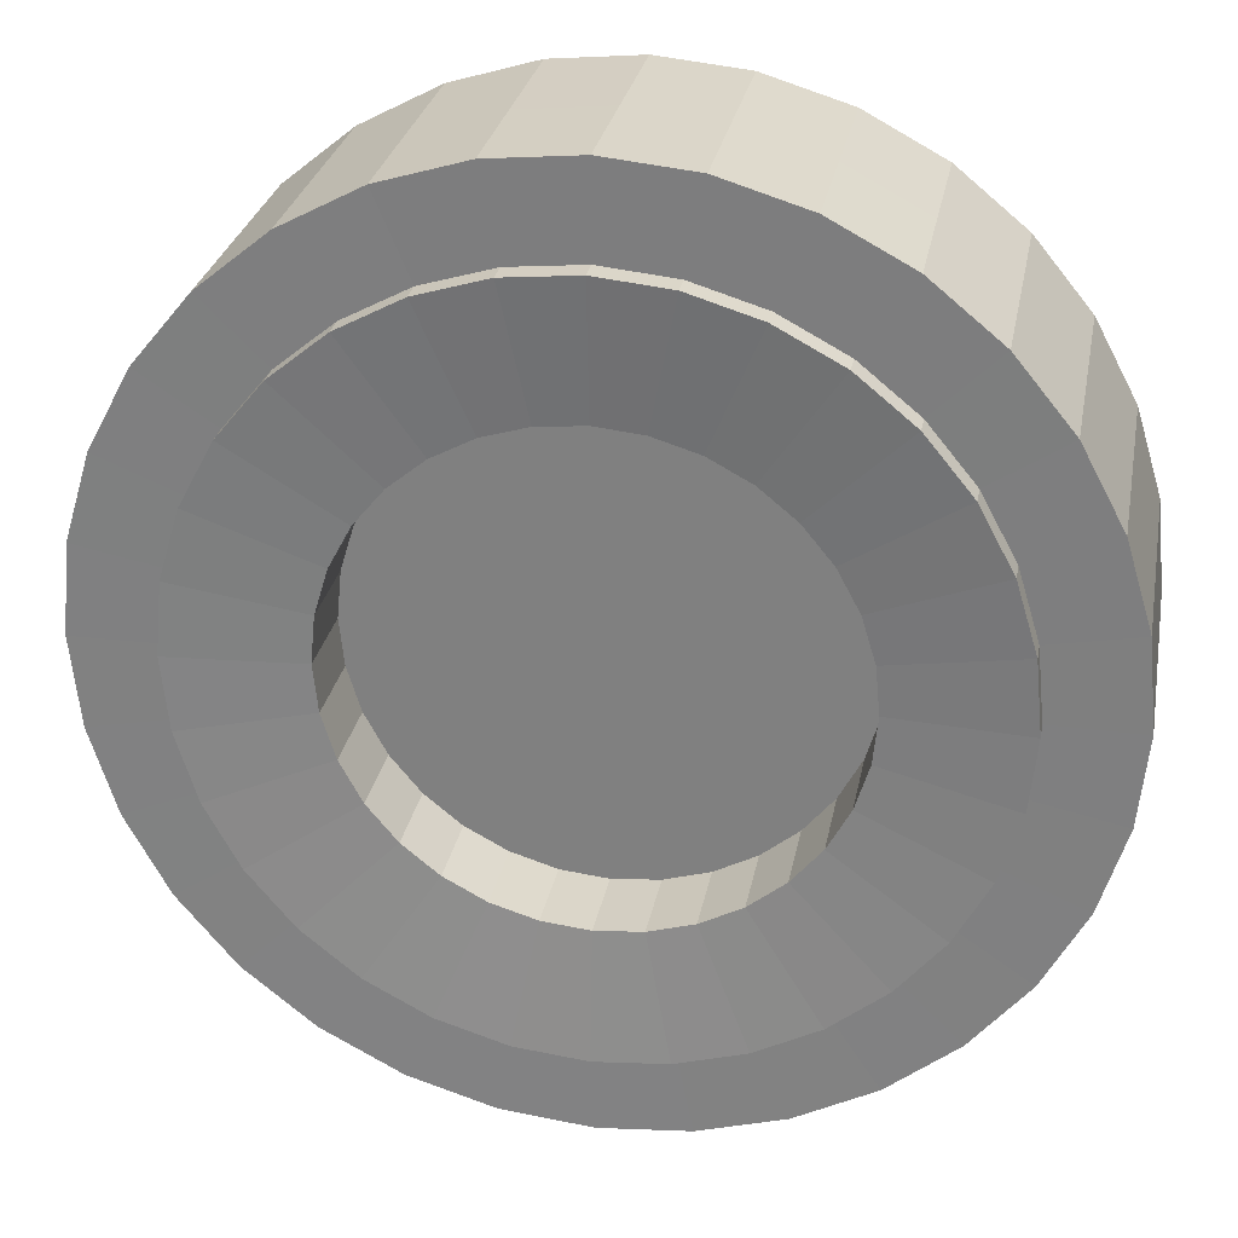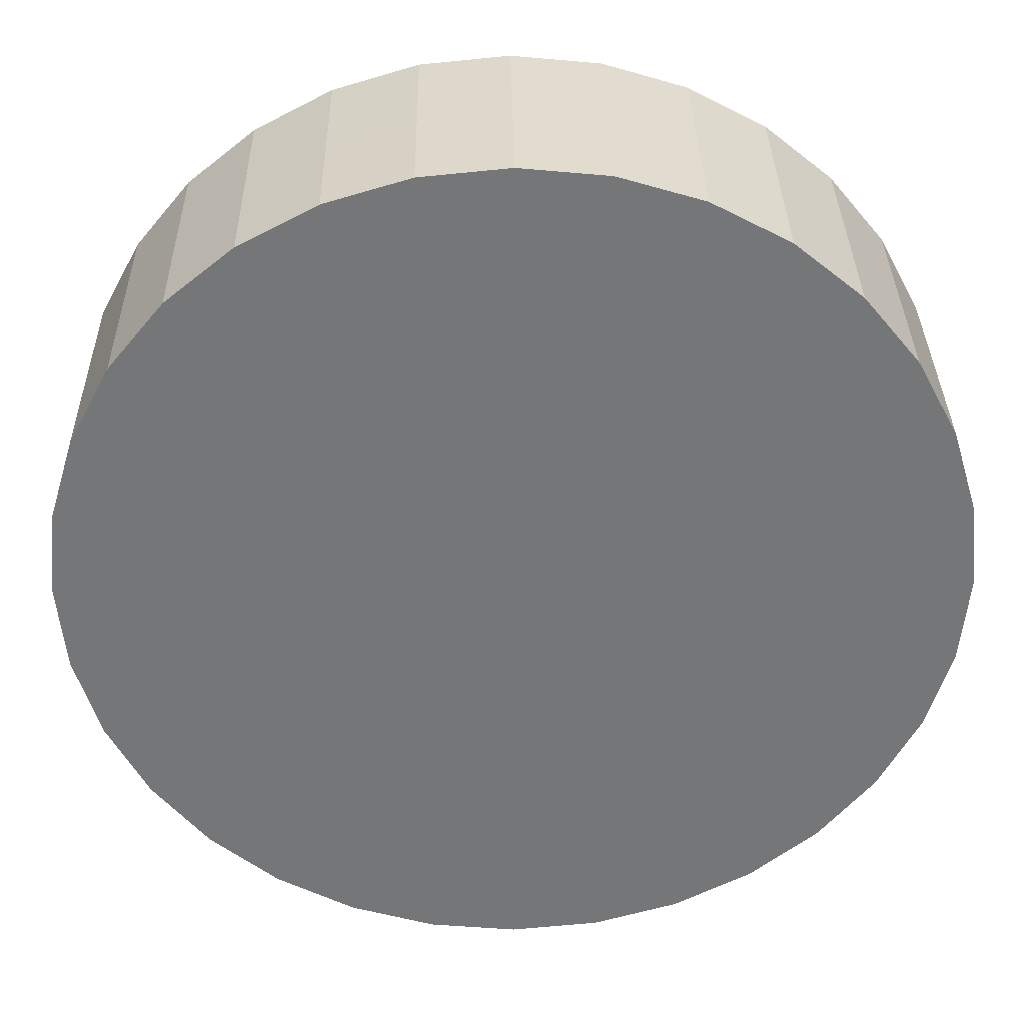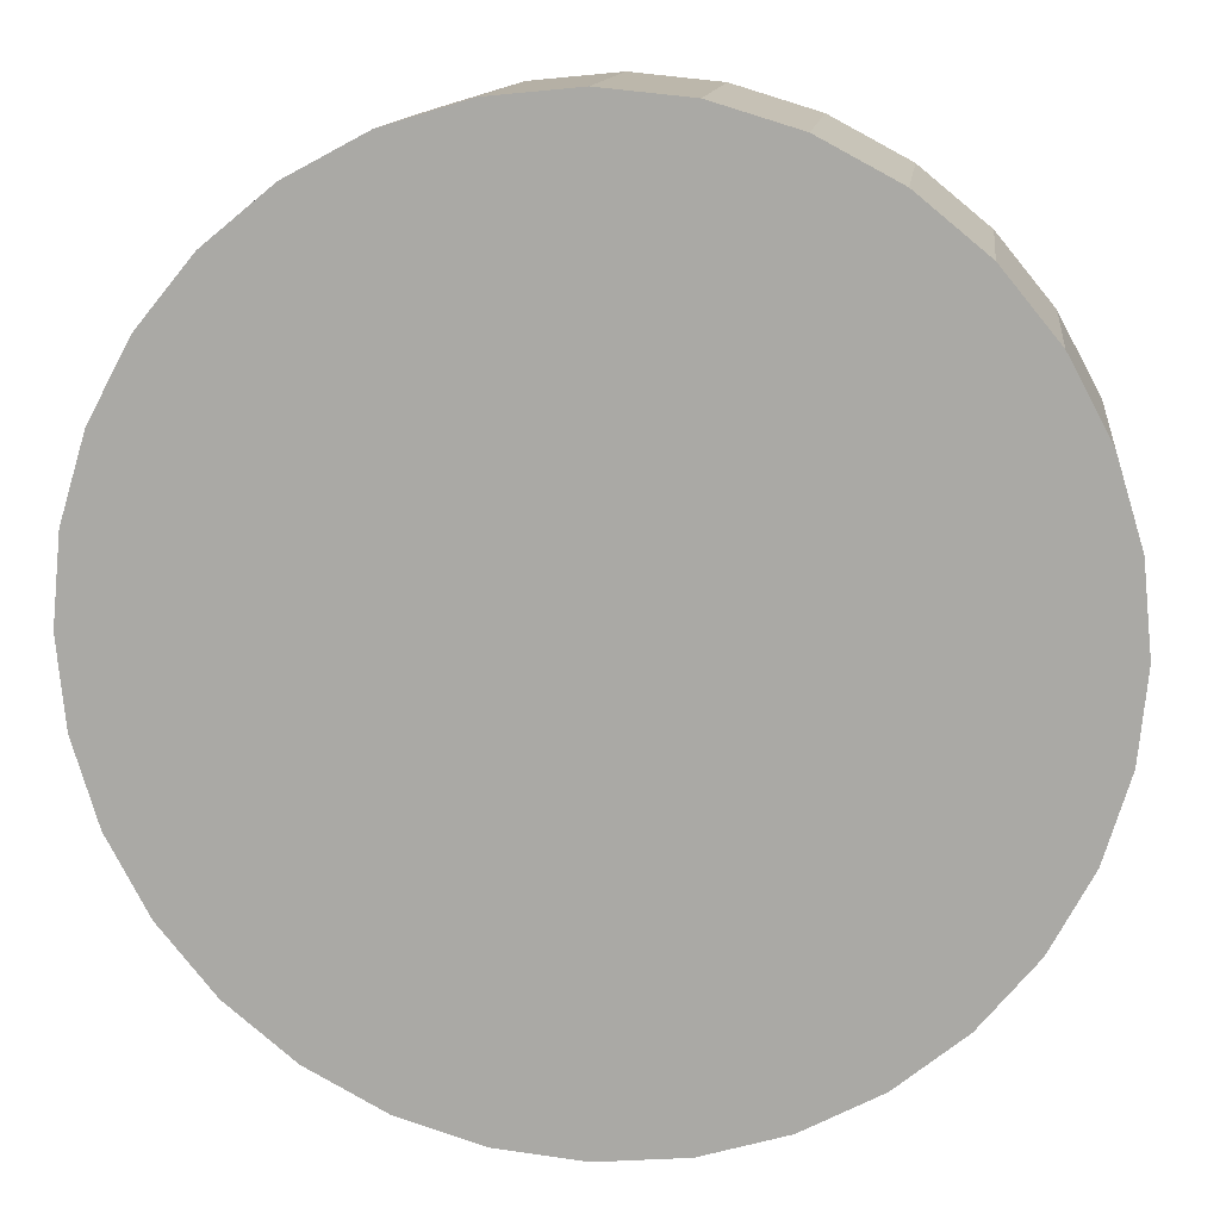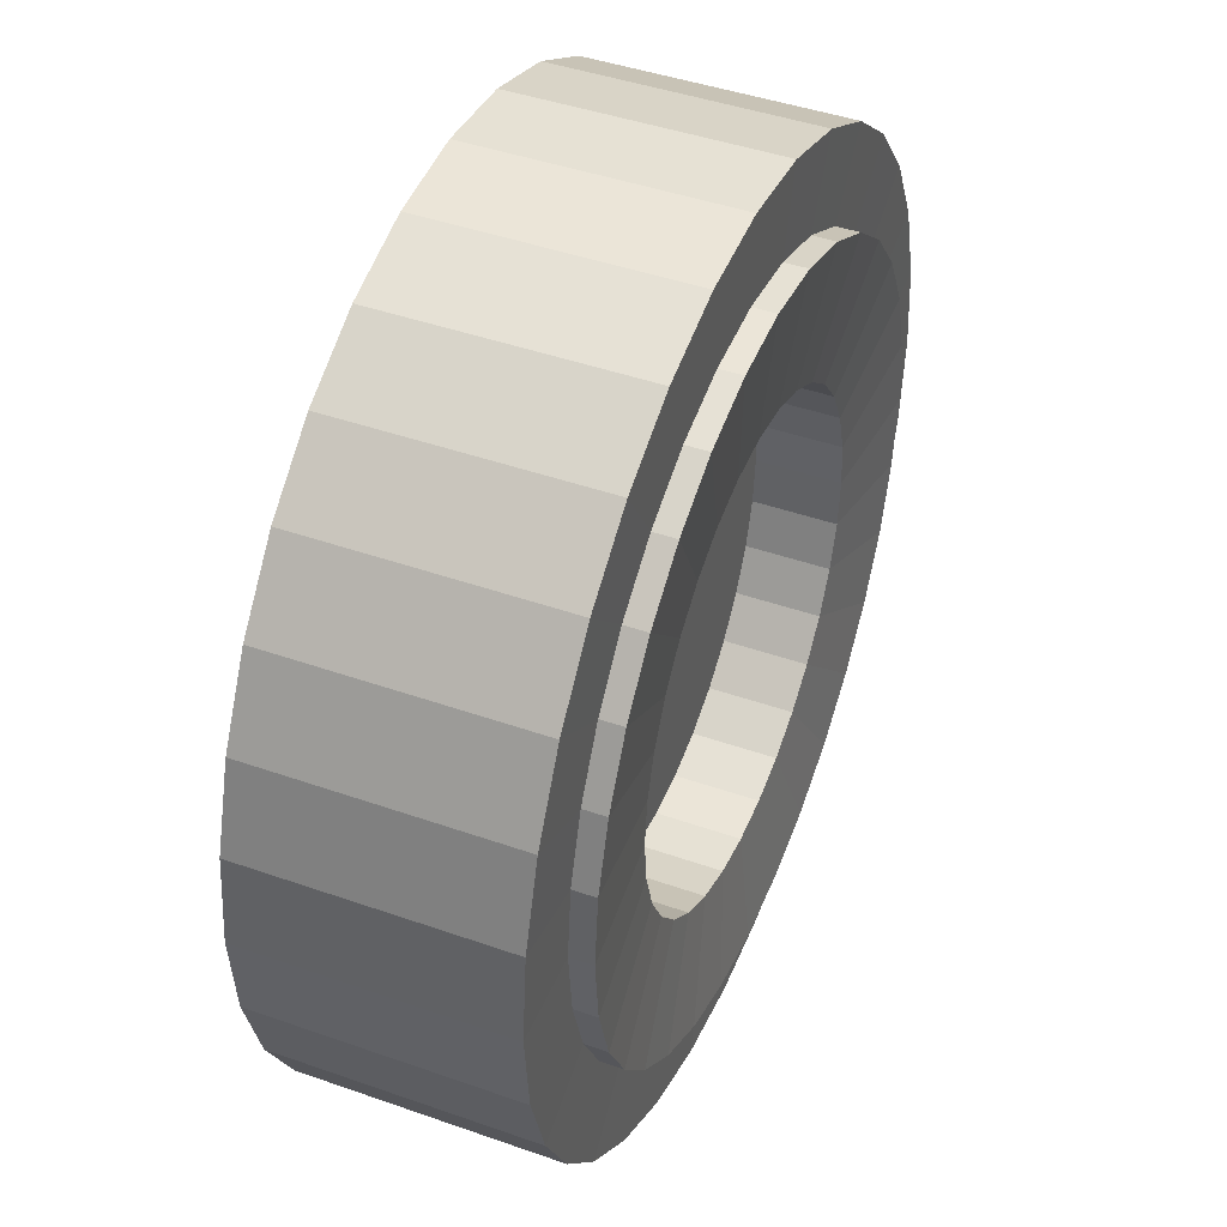
<metadata>
{"format":"obj","ext":"obj","renderer":"f3d","projection":"perspective","resolution":1024,"background":"white","views":[{"elev":28.1,"azim":10.6,"up":"+Y"},{"elev":33.4,"azim":179.1,"up":"+Y"},{"elev":13.1,"azim":-173.1,"up":"+Y"},{"elev":43.7,"azim":-67.5,"up":"+Y"}]}
</metadata>
<code>
o Cylinder
v 0 0.415 0.2416
v -0 -0.7973 0.01678
v 0.1254 0.6305 0.2616
v 0.1556 -0.7819 0.01678
v 0.081 0.407 0.2416
v 0.3052 -0.7366 0.01679
v 0.246 0.5939 0.2616
v 0.443 -0.6629 0.01681
v 0.1589 0.3834 0.2416
v 0.5639 -0.5637 0.01684
v 0.3572 0.5345 0.2616
v 0.6631 -0.4428 0.01687
v 0.2307 0.345 0.2416
v 0.7368 -0.305 0.0169
v 0.4546 0.4546 0.2616
v 0.7821 -0.1554 0.01694
v 0.2936 0.2934 0.2416
v 0.7975 0.000198 0.01698
v 0.5345 0.3571 0.2616
v 0.7821 0.1558 0.01702
v 0.3452 0.2305 0.2416
v 0.7368 0.3054 0.01706
v 0.594 0.246 0.2615
v 0.6631 0.4432 0.01709
v 0.3836 0.1587 0.2415
v 0.5639 0.5641 0.01712
v 0.6305 0.1254 0.2615
v 0.443 0.6633 0.01715
v 0.4072 0.0808 0.2415
v 0.3052 0.737 0.01717
v 0.6429 -3.3e-05 0.2615
v 0.1556 0.7823 0.01718
v 0.4152 -0.000197 0.2415
v -0 0.7977 0.01718
v 0.6305 -0.1255 0.2615
v -0.1556 0.7823 0.01718
v 0.4072 -0.0812 0.2415
v -0.3052 0.7369 0.01717
v 0.594 -0.2461 0.2614
v -0.443 0.6633 0.01715
v 0.3836 -0.1591 0.2415
v -0.5639 0.5641 0.01712
v 0.5345 -0.3572 0.2614
v -0.6631 0.4432 0.01709
v 0.3452 -0.2309 0.2414
v -0.7368 0.3054 0.01706
v 0.4546 -0.4546 0.2614
v -0.7821 0.1558 0.01702
v 0.2936 -0.2938 0.2414
v -0.7975 0.000197 0.01698
v 0.3572 -0.5346 0.2613
v -0.7821 -0.1554 0.01694
v 0.2307 -0.3454 0.2414
v -0.7368 -0.305 0.0169
v 0.246 -0.594 0.2613
v -0.6631 -0.4428 0.01687
v 0.1589 -0.3838 0.2414
v -0.5639 -0.5637 0.01684
v 0.1254 -0.6306 0.2613
v -0.443 -0.6629 0.01681
v 0.081 -0.4074 0.2414
v -0.3052 -0.7366 0.01679
v 0 -0.4154 0.2414
v -0.1556 -0.7819 0.01678
v -0 -0.7975 0.2242
v 0.1556 -0.7821 0.2242
v 0.3052 -0.7368 0.2242
v 0.443 -0.6631 0.2243
v 0.5639 -0.5639 0.2243
v 0.6631 -0.443 0.2243
v 0.7368 -0.3052 0.2244
v 0.7821 -0.1556 0.2244
v 0.7975 -5e-06 0.2244
v 0.7821 0.1556 0.2245
v 0.7368 0.3052 0.2245
v 0.6631 0.443 0.2245
v 0.5639 0.5639 0.2246
v 0.443 0.6631 0.2246
v 0.3052 0.7367 0.2246
v 0.1556 0.7821 0.2246
v -0 0.7975 0.2246
v -0.1556 0.7821 0.2246
v -0.3052 0.7367 0.2246
v -0.443 0.6631 0.2246
v -0.5639 0.5639 0.2246
v -0.6631 0.443 0.2245
v -0.7368 0.3052 0.2245
v -0.7821 0.1556 0.2245
v -0.7975 -5e-06 0.2244
v -0.7821 -0.1556 0.2244
v -0.7368 -0.3052 0.2244
v -0.6631 -0.443 0.2243
v -0.5639 -0.5639 0.2243
v -0.443 -0.6631 0.2243
v -0.3052 -0.7368 0.2242
v -0.1556 -0.7821 0.2242
v 0.1556 -0.7819 -0.2172
v -0 -0.7972 -0.2172
v 0.3052 -0.7365 -0.2172
v 0.443 -0.6628 -0.2171
v 0.5639 -0.5636 -0.2171
v 0.6631 -0.4428 -0.2171
v 0.7368 -0.3049 -0.217
v 0.7821 -0.1553 -0.217
v 0.7975 0.000258 -0.217
v 0.7821 0.1558 -0.2169
v 0.7368 0.3054 -0.2169
v 0.6631 0.4433 -0.2168
v 0.5639 0.5641 -0.2168
v 0.443 0.6633 -0.2168
v 0.3052 0.737 -0.2168
v 0.1556 0.7824 -0.2168
v -0 0.7977 -0.2168
v -0.1556 0.7824 -0.2168
v -0.3052 0.737 -0.2168
v -0.443 0.6633 -0.2168
v -0.5639 0.5641 -0.2168
v -0.6631 0.4433 -0.2168
v -0.7368 0.3054 -0.2169
v -0.7821 0.1558 -0.2169
v -0.7975 0.000257 -0.217
v -0.7821 -0.1553 -0.217
v -0.7368 -0.3049 -0.217
v -0.6631 -0.4428 -0.2171
v -0.5639 -0.5636 -0.2171
v -0.443 -0.6628 -0.2171
v -0.3052 -0.7365 -0.2172
v -0.1556 -0.7819 -0.2172
v 0 -0.4154 0.09667
v 0.081 -0.4074 0.09667
v 0.1254 -0.6306 0.2219
v 0.1589 -0.3838 0.09668
v 0.246 -0.594 0.2219
v 0.2307 -0.3454 0.09669
v 0.3572 -0.5346 0.2219
v 0.2936 -0.2938 0.0967
v 0.4546 -0.4546 0.2219
v 0.3452 -0.2309 0.09672
v 0.5345 -0.3572 0.2219
v 0.3836 -0.1591 0.09674
v 0.594 -0.246 0.222
v 0.4072 -0.08119 0.09675
v 0.6305 -0.1254 0.222
v 0.4152 -0.000188 0.09677
v 0.6429 -2.4e-05 0.222
v 0.4072 0.08081 0.0968
v 0.6305 0.1254 0.2221
v 0.3836 0.1587 0.09682
v 0.594 0.246 0.2221
v 0.3452 0.2305 0.09683
v 0.5345 0.3571 0.2221
v 0.2936 0.2934 0.09685
v 0.4546 0.4546 0.2221
v 0.2307 0.345 0.09686
v 0.3572 0.5345 0.2222
v 0.1589 0.3834 0.09687
v 0.246 0.5939 0.2222
v 0.081 0.407 0.09688
v 0.1254 0.6305 0.2222
v 0 0.415 0.09688
v -0 0.6429 0.2222
v -0.081 0.407 0.09688
v -0.1254 0.6305 0.2222
v -0.1589 0.3834 0.09687
v -0.246 0.5939 0.2222
v -0.2307 0.345 0.09686
v -0.3572 0.5345 0.2222
v -0.2936 0.2934 0.09685
v -0.4546 0.4546 0.2221
v -0.3452 0.2305 0.09683
v -0.5345 0.3571 0.2221
v -0.3836 0.1587 0.09682
v -0.594 0.246 0.2221
v -0.4072 0.08081 0.0968
v -0.6305 0.1254 0.2221
v -0.4152 -0.000188 0.09678
v -0.6429 -2.5e-05 0.222
v -0.4072 -0.08119 0.09675
v -0.6305 -0.1254 0.222
v -0.3836 -0.1591 0.09674
v -0.594 -0.246 0.222
v -0.3452 -0.2309 0.09672
v -0.5345 -0.3572 0.2219
v -0.2936 -0.2938 0.0967
v -0.4546 -0.4546 0.2219
v -0.2307 -0.3454 0.09669
v -0.3572 -0.5346 0.2219
v -0.1589 -0.3838 0.09668
v -0.246 -0.594 0.2219
v -0.081 -0.4074 0.09667
v -0.1254 -0.6306 0.2219
v -0 -0.6429 0.2219
v -0 0.6429 0.2616
v -0.081 0.407 0.2416
v -0.1254 0.6305 0.2616
v -0.1589 0.3834 0.2416
v -0.246 0.5939 0.2616
v -0.2307 0.345 0.2416
v -0.3572 0.5345 0.2616
v -0.2936 0.2934 0.2416
v -0.4546 0.4546 0.2616
v -0.3452 0.2305 0.2416
v -0.5345 0.3571 0.2616
v -0.3836 0.1587 0.2415
v -0.594 0.246 0.2615
v -0.4072 0.0808 0.2415
v -0.6305 0.1254 0.2615
v -0.4152 -0.000197 0.2415
v -0.6429 -3.4e-05 0.2615
v -0.4072 -0.0812 0.2415
v -0.6305 -0.1255 0.2615
v -0.3836 -0.1591 0.2415
v -0.594 -0.2461 0.2614
v -0.3452 -0.2309 0.2414
v -0.5345 -0.3572 0.2614
v -0.2936 -0.2938 0.2414
v -0.4546 -0.4546 0.2614
v -0.2307 -0.3454 0.2414
v -0.3572 -0.5346 0.2613
v -0.1589 -0.3838 0.2414
v -0.246 -0.594 0.2613
v -0.081 -0.4074 0.2414
v -0.1254 -0.6306 0.2613
v -0 -0.6429 0.2613
v 0 -0.4154 0.09667
v 0.081 -0.4074 0.09667
v 0.1589 -0.3838 0.09668
v 0.2307 -0.3454 0.09669
v 0.2936 -0.2938 0.0967
v 0.3452 -0.2309 0.09672
v 0.3836 -0.1591 0.09674
v 0.4072 -0.08119 0.09675
v 0.4152 -0.000188 0.09677
v 0.4072 0.08081 0.0968
v 0.3836 0.1587 0.09682
v 0.3452 0.2305 0.09683
v 0.2936 0.2934 0.09685
v 0.2307 0.345 0.09686
v 0.1589 0.3834 0.09687
v 0.081 0.407 0.09688
v 0 0.415 0.09688
v -0.081 0.407 0.09688
v -0.1589 0.3834 0.09687
v -0.2307 0.345 0.09686
v -0.2936 0.2934 0.09685
v -0.3452 0.2305 0.09683
v -0.3836 0.1587 0.09682
v -0.4072 0.08081 0.0968
v -0.4152 -0.000188 0.09678
v -0.4072 -0.08119 0.09675
v -0.3836 -0.1591 0.09674
v -0.3452 -0.2309 0.09672
v -0.2936 -0.2938 0.0967
v -0.2307 -0.3454 0.09669
v -0.1589 -0.3838 0.09668
v -0.081 -0.4074 0.09667
f 2 66 65
f 4 67 66
f 6 68 67
f 8 69 68
f 10 70 69
f 12 71 70
f 14 72 71
f 16 73 72
f 18 74 73
f 20 75 74
f 22 76 75
f 24 77 76
f 26 78 77
f 28 79 78
f 30 80 79
f 32 81 80
f 81 36 82
f 82 38 83
f 83 40 84
f 84 42 85
f 85 44 86
f 86 46 87
f 87 48 88
f 88 50 89
f 89 52 90
f 90 54 91
f 91 56 92
f 92 58 93
f 93 60 94
f 94 62 95
f 16 105 18
f 95 64 96
f 96 2 65
f 82 161 81
f 68 137 135
f 96 189 95
f 83 163 82
f 69 139 137
f 65 191 96
f 84 165 83
f 70 141 139
f 85 167 84
f 71 143 141
f 86 169 85
f 72 145 143
f 87 171 86
f 73 147 145
f 88 173 87
f 74 149 147
f 89 175 88
f 75 151 149
f 90 177 89
f 76 153 151
f 91 179 90
f 77 155 153
f 92 181 91
f 78 157 155
f 65 131 192
f 93 183 92
f 79 159 157
f 66 133 131
f 94 185 93
f 80 161 159
f 67 135 133
f 95 187 94
f 103 99 115
f 36 113 114
f 52 123 54
f 8 101 10
f 26 110 28
f 44 119 46
f 62 128 64
f 18 106 20
f 36 115 38
f 54 124 56
f 10 102 12
f 28 111 30
f 46 120 48
f 2 97 4
f 64 98 2
f 20 107 22
f 38 116 40
f 56 125 58
f 12 103 14
f 30 112 32
f 48 121 50
f 4 99 6
f 22 108 24
f 40 117 42
f 58 126 60
f 14 104 16
f 32 113 34
f 50 122 52
f 6 100 8
f 24 109 26
f 42 118 44
f 60 127 62
f 171 205 203
f 173 207 205
f 175 209 207
f 177 211 209
f 179 213 211
f 181 215 213
f 131 224 192
f 183 217 215
f 133 59 131
f 185 219 217
f 135 55 133
f 187 221 219
f 137 51 135
f 189 223 221
f 139 47 137
f 191 224 223
f 141 43 139
f 143 39 141
f 145 35 143
f 169 203 201
f 167 201 199
f 165 199 197
f 163 197 195
f 161 195 193
f 161 3 159
f 159 7 157
f 157 11 155
f 155 15 153
f 153 19 151
f 151 23 149
f 149 27 147
f 147 31 145
f 2 4 66
f 4 6 67
f 6 8 68
f 8 10 69
f 10 12 70
f 12 14 71
f 14 16 72
f 16 18 73
f 18 20 74
f 20 22 75
f 22 24 76
f 24 26 77
f 26 28 78
f 28 30 79
f 30 32 80
f 32 34 81
f 81 34 36
f 82 36 38
f 83 38 40
f 84 40 42
f 85 42 44
f 86 44 46
f 87 46 48
f 88 48 50
f 89 50 52
f 90 52 54
f 91 54 56
f 92 56 58
f 93 58 60
f 94 60 62
f 16 104 105
f 95 62 64
f 96 64 2
f 82 163 161
f 68 69 137
f 96 191 189
f 83 165 163
f 69 70 139
f 65 192 191
f 84 167 165
f 70 71 141
f 85 169 167
f 71 72 143
f 86 171 169
f 72 73 145
f 87 173 171
f 73 74 147
f 88 175 173
f 74 75 149
f 89 177 175
f 75 76 151
f 90 179 177
f 76 77 153
f 91 181 179
f 77 78 155
f 92 183 181
f 78 79 157
f 65 66 131
f 93 185 183
f 79 80 159
f 66 67 133
f 94 187 185
f 80 81 161
f 67 68 135
f 95 189 187
f 99 97 98
f 98 128 99
f 128 127 99
f 127 126 123
f 126 125 123
f 125 124 123
f 123 122 121
f 121 120 123
f 120 119 123
f 119 118 117
f 117 116 119
f 116 115 119
f 115 114 111
f 114 113 111
f 113 112 111
f 111 110 109
f 109 108 107
f 107 106 105
f 105 104 103
f 103 102 101
f 101 100 99
f 111 109 107
f 107 105 103
f 103 101 99
f 99 127 123
f 123 119 99
f 119 115 99
f 115 111 107
f 107 103 115
f 36 34 113
f 52 122 123
f 8 100 101
f 26 109 110
f 44 118 119
f 62 127 128
f 18 105 106
f 36 114 115
f 54 123 124
f 10 101 102
f 28 110 111
f 46 119 120
f 2 98 97
f 64 128 98
f 20 106 107
f 38 115 116
f 56 124 125
f 12 102 103
f 30 111 112
f 48 120 121
f 4 97 99
f 22 107 108
f 40 116 117
f 58 125 126
f 14 103 104
f 32 112 113
f 50 121 122
f 6 99 100
f 24 108 109
f 42 117 118
f 60 126 127
f 171 173 205
f 173 175 207
f 175 177 209
f 177 179 211
f 179 181 213
f 181 183 215
f 131 59 224
f 183 185 217
f 133 55 59
f 185 187 219
f 135 51 55
f 187 189 221
f 137 47 51
f 189 191 223
f 139 43 47
f 191 192 224
f 141 39 43
f 143 35 39
f 145 31 35
f 169 171 203
f 167 169 201
f 165 167 199
f 163 165 197
f 161 163 195
f 161 193 3
f 159 3 7
f 157 7 11
f 155 11 15
f 153 15 19
f 151 19 23
f 149 23 27
f 147 27 31
f 222 224 63
f 142 158 174
f 236 25 21
f 248 208 249
f 235 29 25
f 247 206 248
f 234 33 29
f 246 204 247
f 233 37 33
f 245 202 246
f 232 41 37
f 244 200 245
f 231 45 41
f 243 198 244
f 256 63 225
f 220 223 222
f 218 221 220
f 216 219 218
f 214 217 216
f 212 215 214
f 210 213 212
f 208 211 210
f 206 209 208
f 204 207 206
f 202 205 204
f 200 203 202
f 198 201 200
f 196 199 198
f 194 197 196
f 1 195 194
f 3 1 5
f 7 5 9
f 11 9 13
f 15 13 17
f 19 17 21
f 23 21 25
f 27 25 29
f 31 29 33
f 35 33 37
f 39 37 41
f 43 41 45
f 47 45 49
f 51 49 53
f 55 53 57
f 59 57 61
f 224 61 63
f 249 210 250
f 237 21 17
f 250 212 251
f 238 17 13
f 251 214 252
f 239 13 9
f 226 63 61
f 252 216 253
f 240 9 5
f 227 61 57
f 253 218 254
f 241 5 1
f 228 57 53
f 254 220 255
f 241 194 242
f 229 53 49
f 255 222 256
f 242 196 243
f 230 49 45
f 130 225 226
f 132 226 227
f 134 227 228
f 136 228 229
f 138 229 230
f 140 230 231
f 142 231 232
f 144 232 233
f 146 233 234
f 148 234 235
f 150 235 236
f 152 236 237
f 154 237 238
f 156 238 239
f 158 239 240
f 160 240 241
f 162 241 242
f 164 242 243
f 166 243 244
f 168 244 245
f 170 245 246
f 172 246 247
f 174 247 248
f 176 248 249
f 178 249 250
f 180 250 251
f 182 251 252
f 184 252 253
f 186 253 254
f 188 254 255
f 190 255 256
f 129 256 225
f 222 223 224
f 190 129 134
f 129 130 134
f 130 132 134
f 134 136 138
f 138 140 142
f 142 144 150
f 144 146 150
f 146 148 150
f 150 152 154
f 154 156 158
f 158 160 166
f 160 162 166
f 162 164 166
f 166 168 170
f 170 172 174
f 174 176 178
f 178 180 182
f 182 184 190
f 184 186 190
f 186 188 190
f 134 138 190
f 138 142 190
f 150 154 158
f 166 170 174
f 174 178 190
f 178 182 190
f 142 150 158
f 158 166 174
f 190 142 174
f 236 235 25
f 248 206 208
f 235 234 29
f 247 204 206
f 234 233 33
f 246 202 204
f 233 232 37
f 245 200 202
f 232 231 41
f 244 198 200
f 231 230 45
f 243 196 198
f 256 222 63
f 220 221 223
f 218 219 221
f 216 217 219
f 214 215 217
f 212 213 215
f 210 211 213
f 208 209 211
f 206 207 209
f 204 205 207
f 202 203 205
f 200 201 203
f 198 199 201
f 196 197 199
f 194 195 197
f 1 193 195
f 3 193 1
f 7 3 5
f 11 7 9
f 15 11 13
f 19 15 17
f 23 19 21
f 27 23 25
f 31 27 29
f 35 31 33
f 39 35 37
f 43 39 41
f 47 43 45
f 51 47 49
f 55 51 53
f 59 55 57
f 224 59 61
f 249 208 210
f 237 236 21
f 250 210 212
f 238 237 17
f 251 212 214
f 239 238 13
f 226 225 63
f 252 214 216
f 240 239 9
f 227 226 61
f 253 216 218
f 241 240 5
f 228 227 57
f 254 218 220
f 241 1 194
f 229 228 53
f 255 220 222
f 242 194 196
f 230 229 49
f 130 129 225
f 132 130 226
f 134 132 227
f 136 134 228
f 138 136 229
f 140 138 230
f 142 140 231
f 144 142 232
f 146 144 233
f 148 146 234
f 150 148 235
f 152 150 236
f 154 152 237
f 156 154 238
f 158 156 239
f 160 158 240
f 162 160 241
f 164 162 242
f 166 164 243
f 168 166 244
f 170 168 245
f 172 170 246
f 174 172 247
f 176 174 248
f 178 176 249
f 180 178 250
f 182 180 251
f 184 182 252
f 186 184 253
f 188 186 254
f 190 188 255
f 129 190 256

</code>
